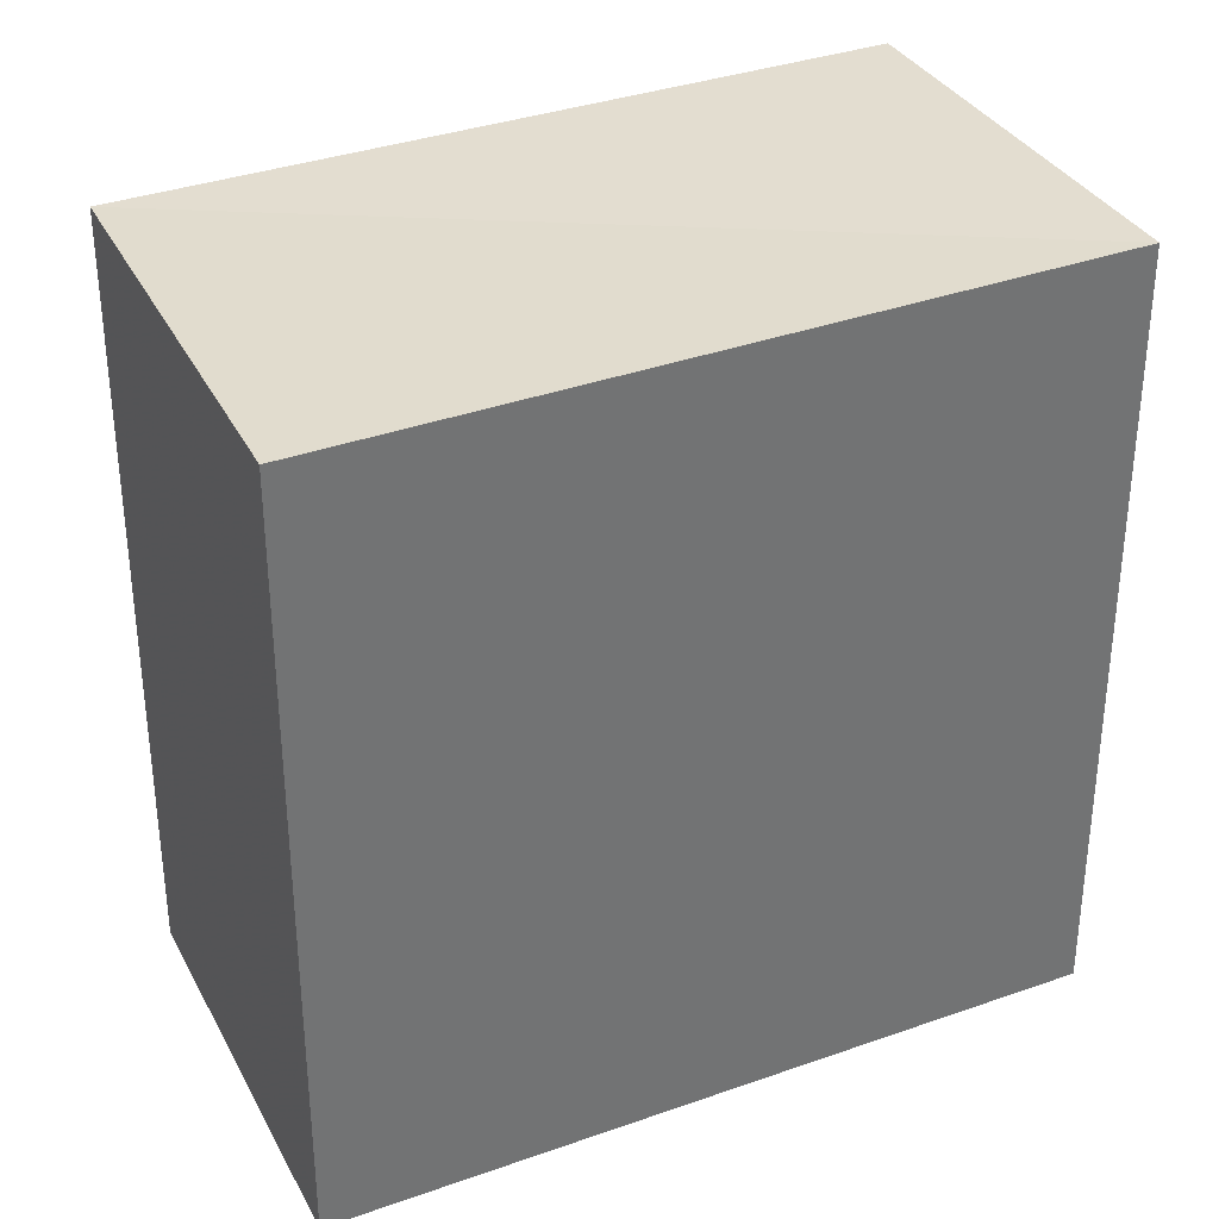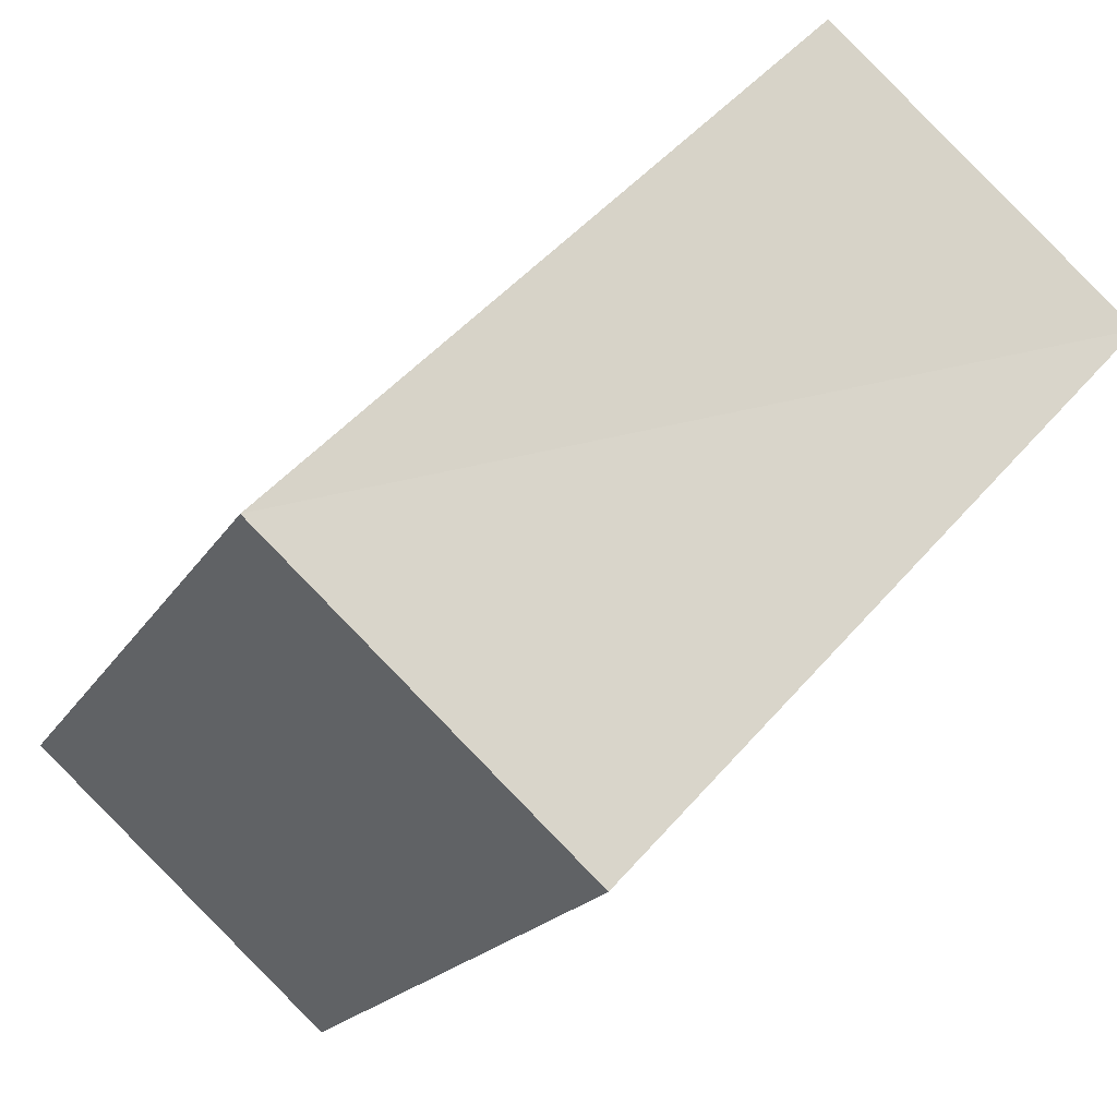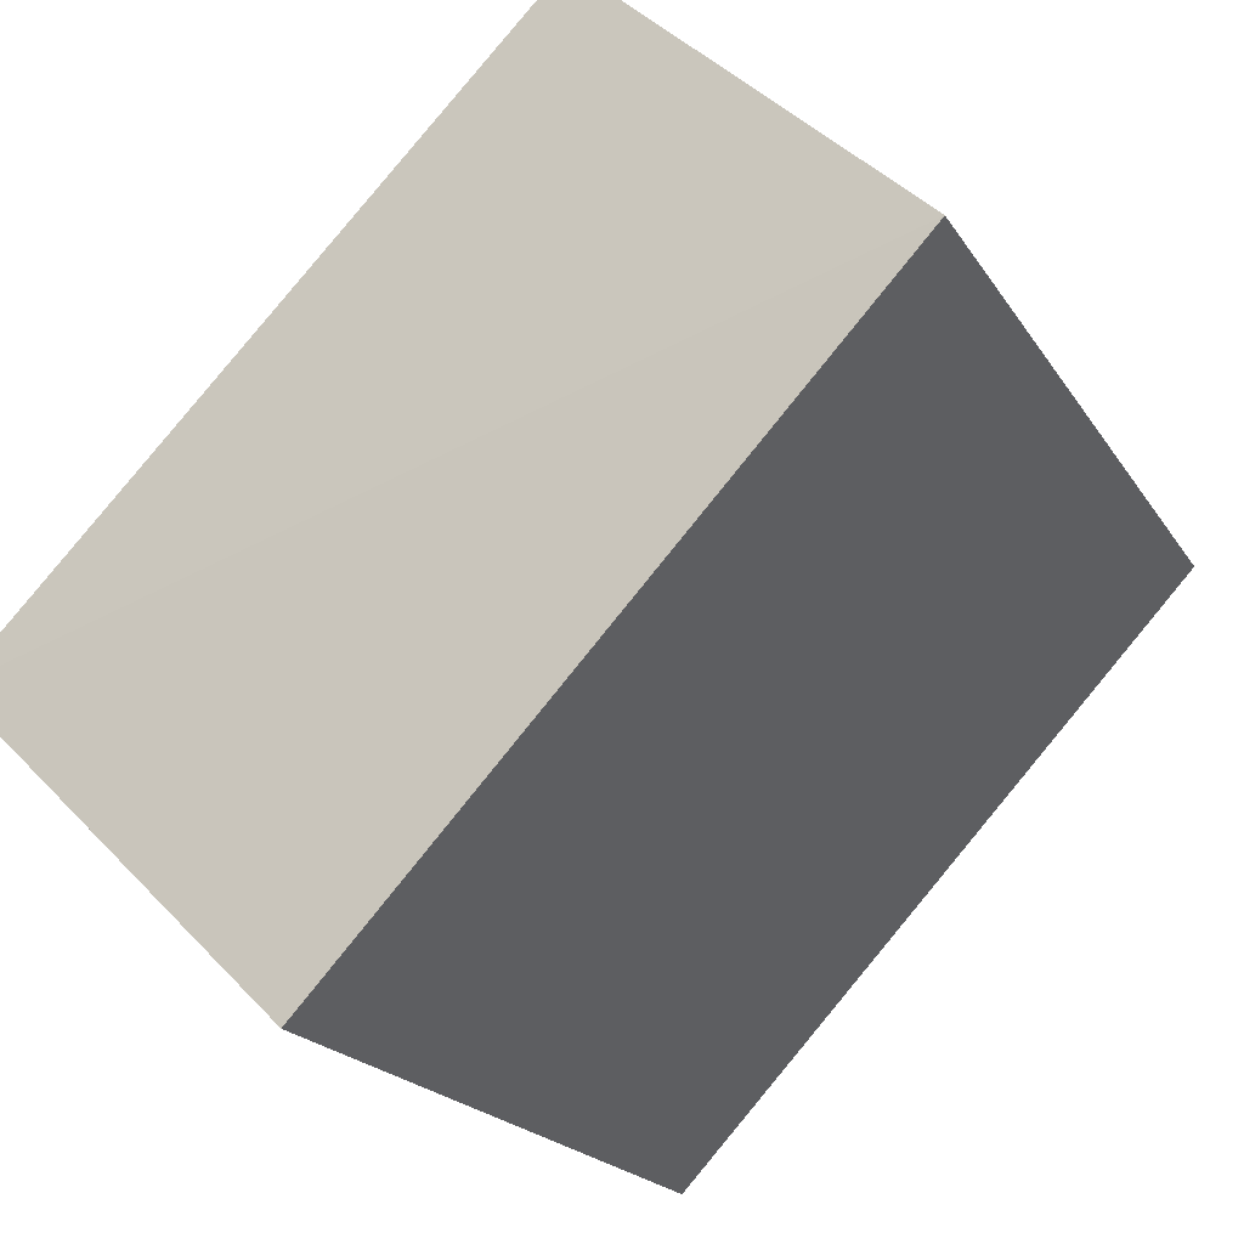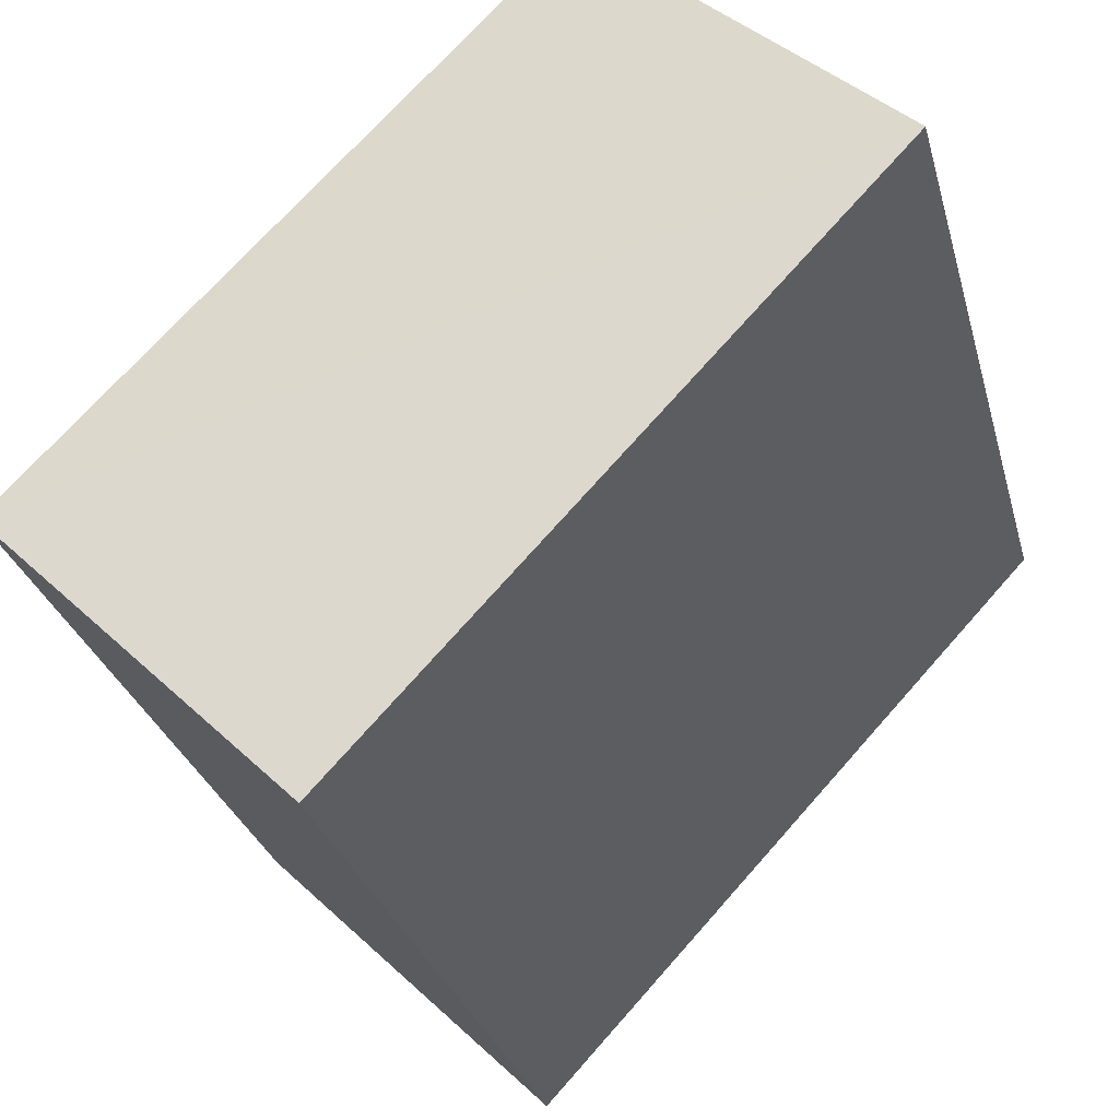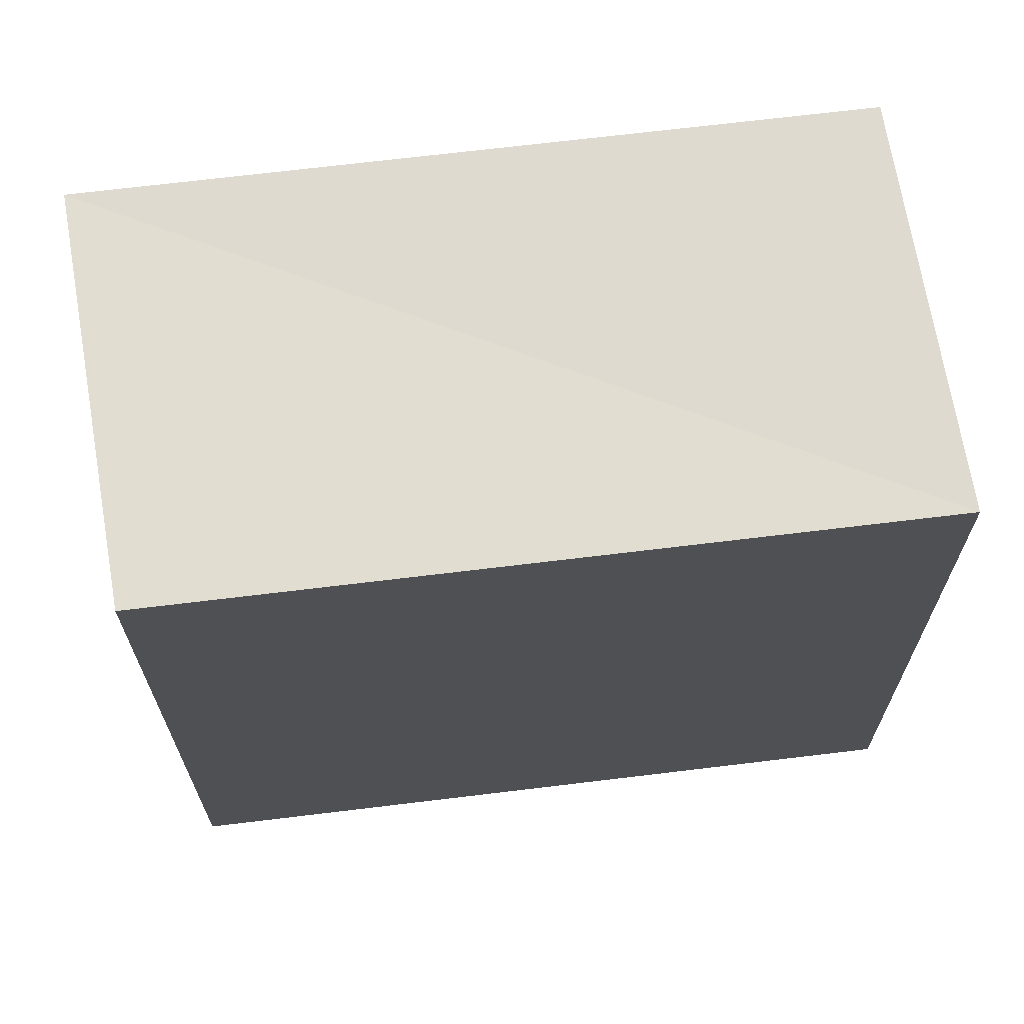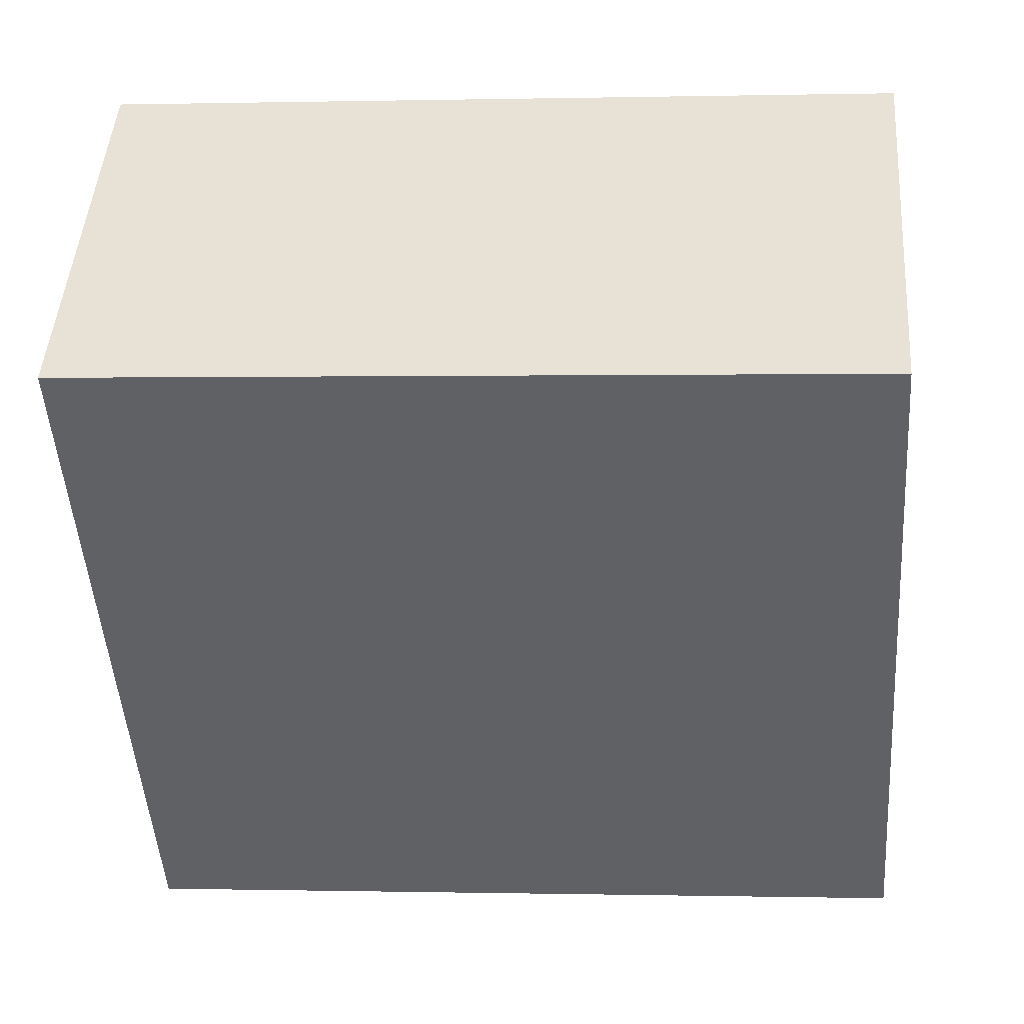
<metadata>
{"format":"obj","ext":"obj","renderer":"f3d","projection":"perspective","resolution":1024,"background":"white","views":[{"elev":34.9,"azim":20.7,"up":"+Z"},{"elev":-18.4,"azim":-21.3,"up":"+Y"},{"elev":-19.6,"azim":22.8,"up":"+Y"},{"elev":-29.4,"azim":13.8,"up":"+Y"},{"elev":70.2,"azim":38.2,"up":"+Z"},{"elev":-0.2,"azim":95.4,"up":"+Y"}]}
</metadata>
<code>
v 1.253e+05 7.861e+05 15
v 1.253e+05 7.861e+05 15
v 1.253e+05 7.861e+05 15
v 1.253e+05 7.861e+05 15
v 1.253e+05 7.861e+05 17.22
v 1.253e+05 7.861e+05 17.22
v 1.253e+05 7.861e+05 17.22
v 1.253e+05 7.861e+05 17.22
f 1 2 3
f 1 4 2
f 5 6 7
f 5 8 6
f 6 1 3
f 7 6 3
f 6 4 1
f 6 8 4
f 8 2 4
f 8 5 2
f 7 3 2
f 5 7 2

</code>
